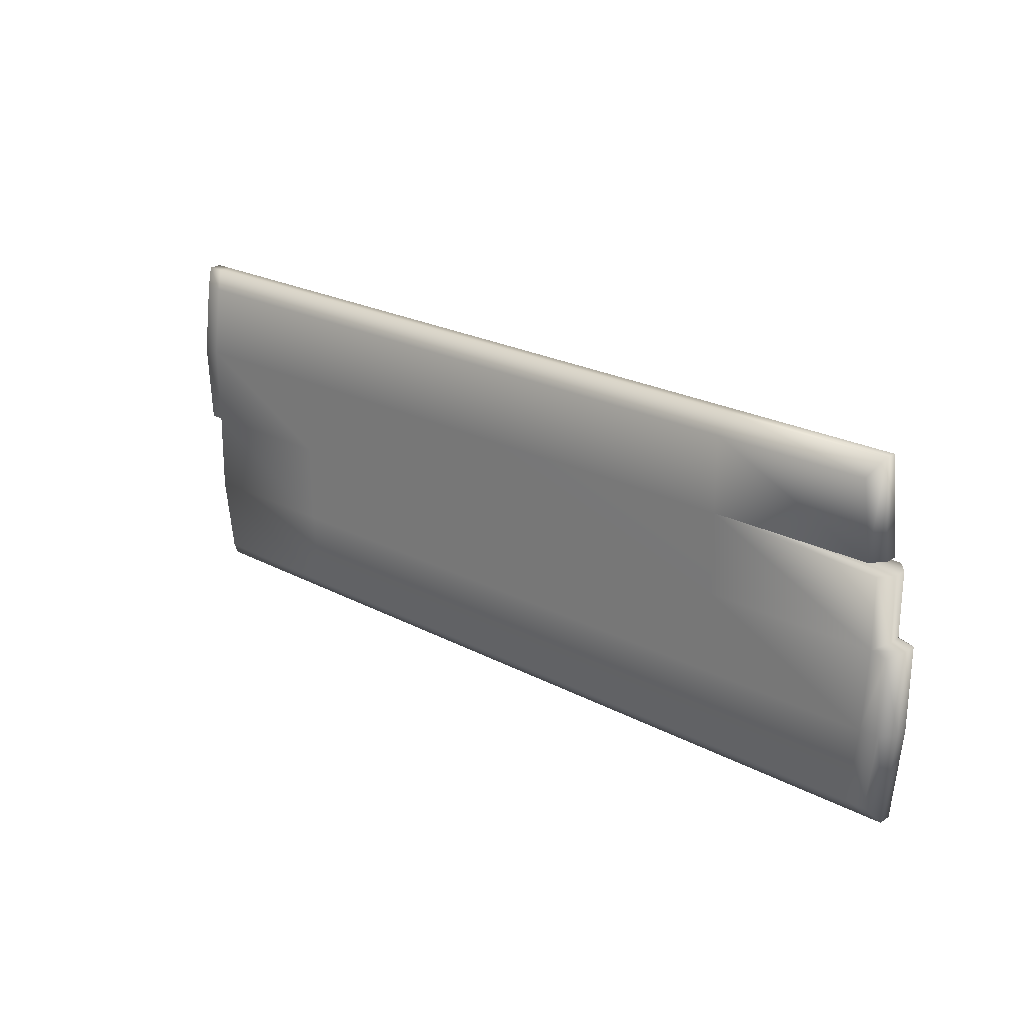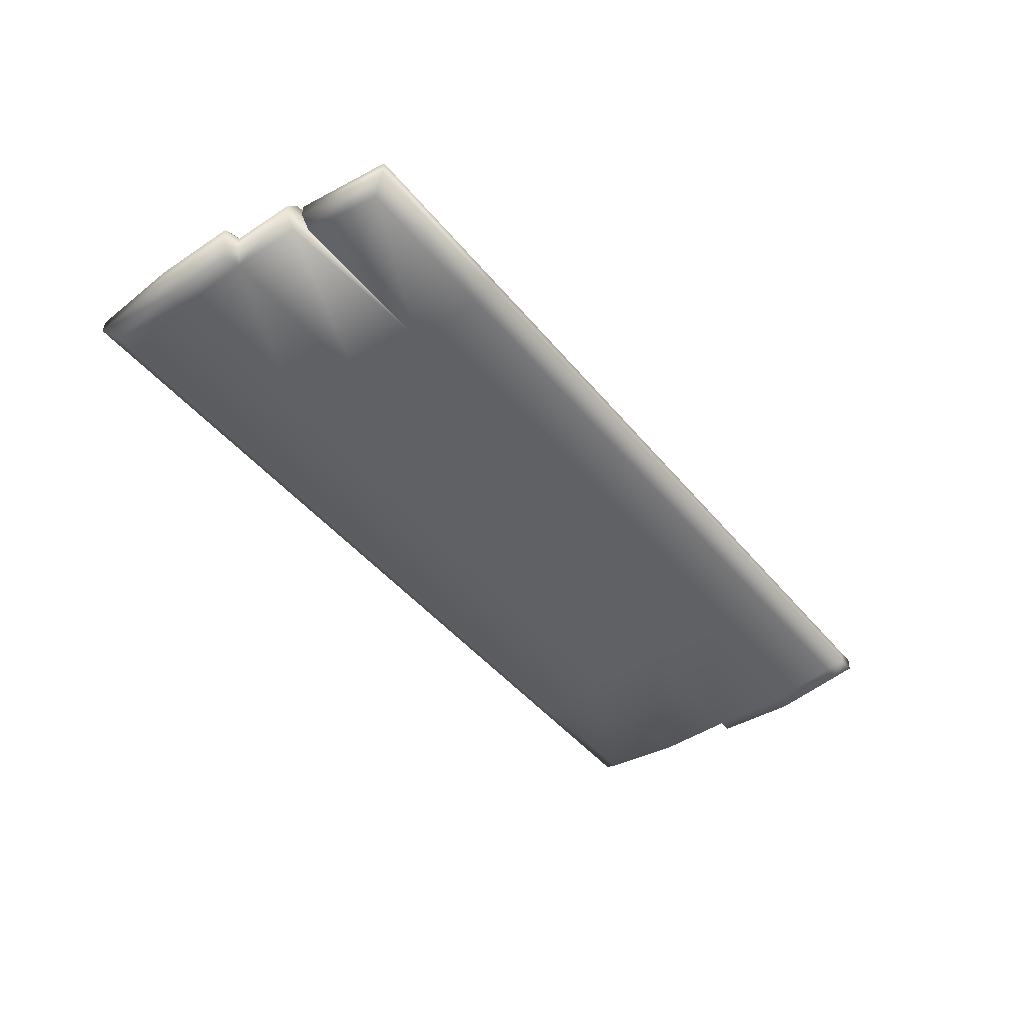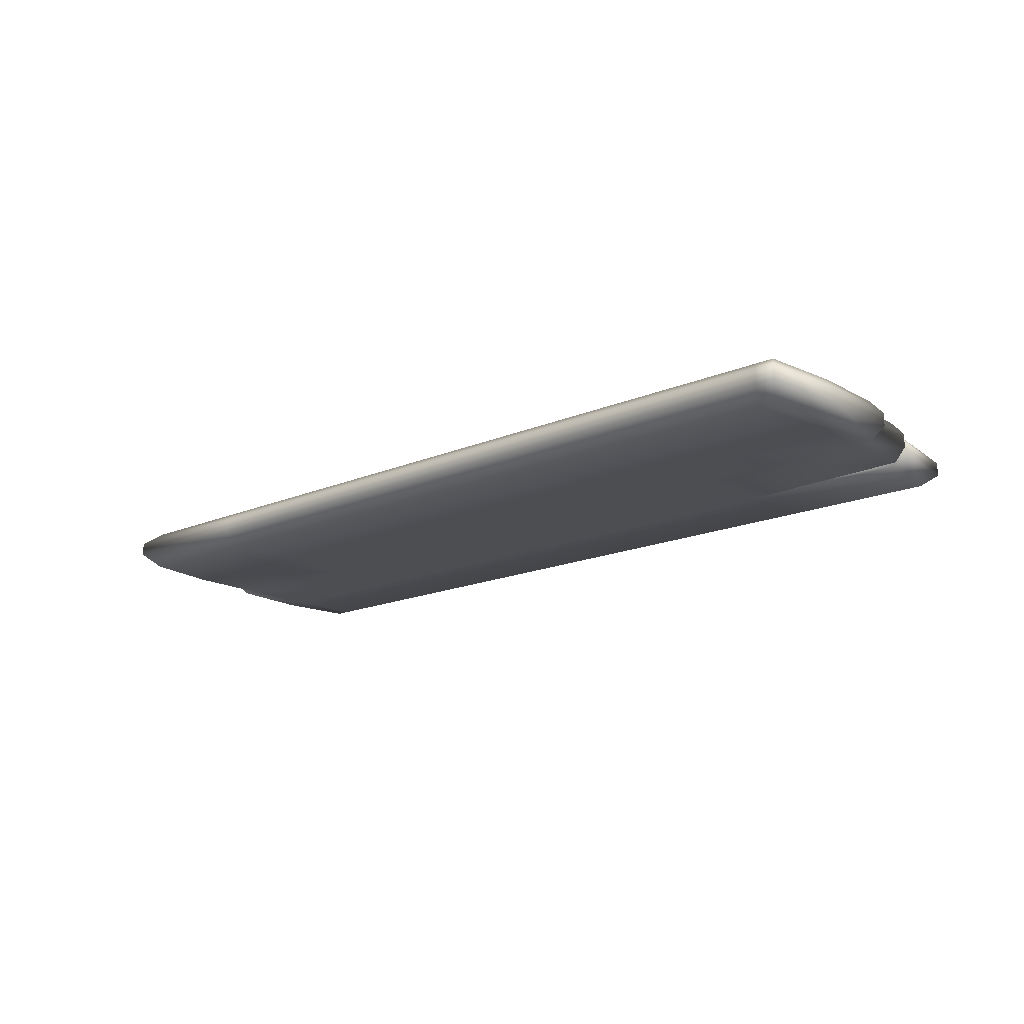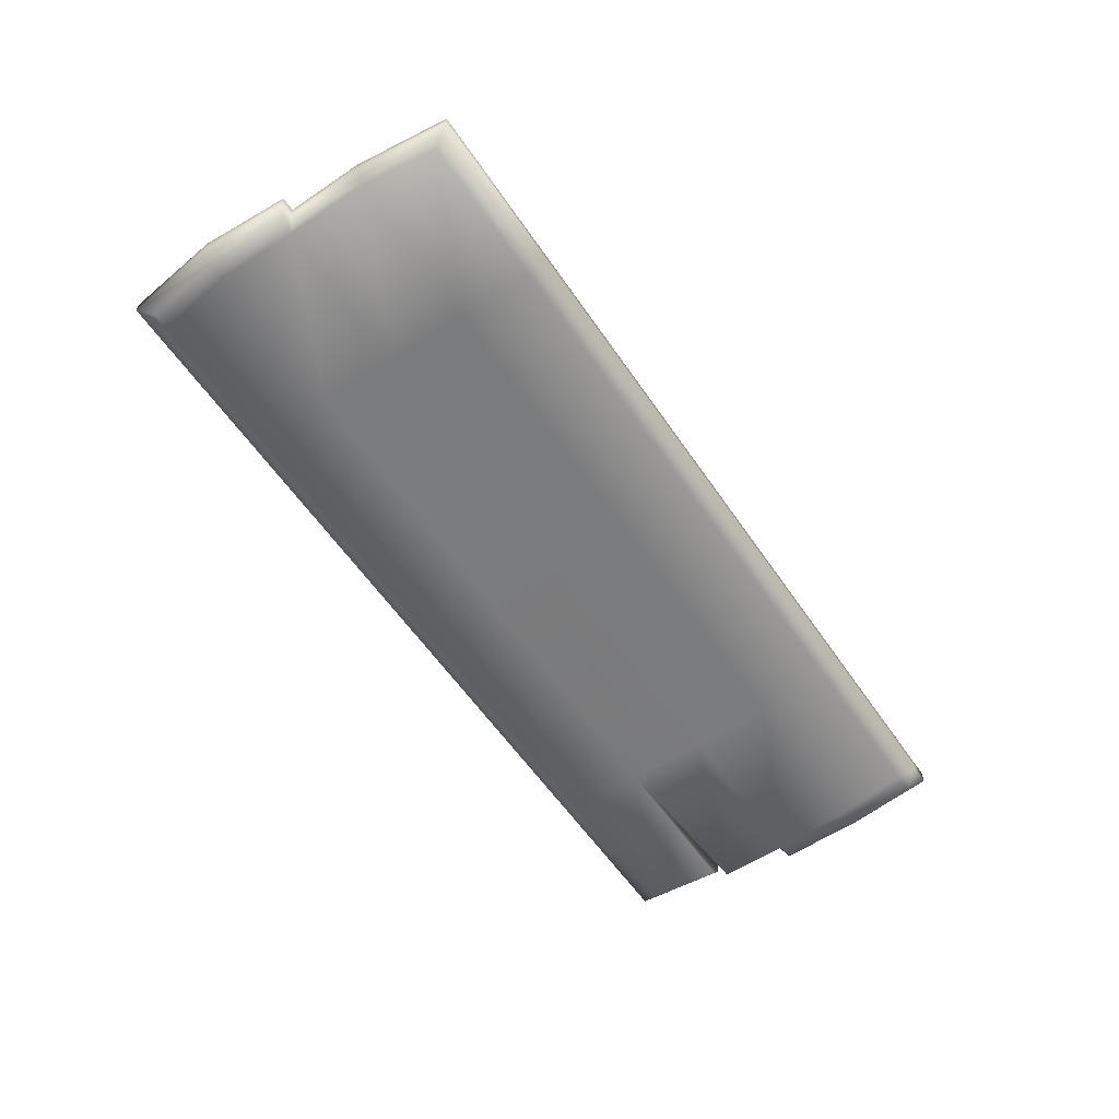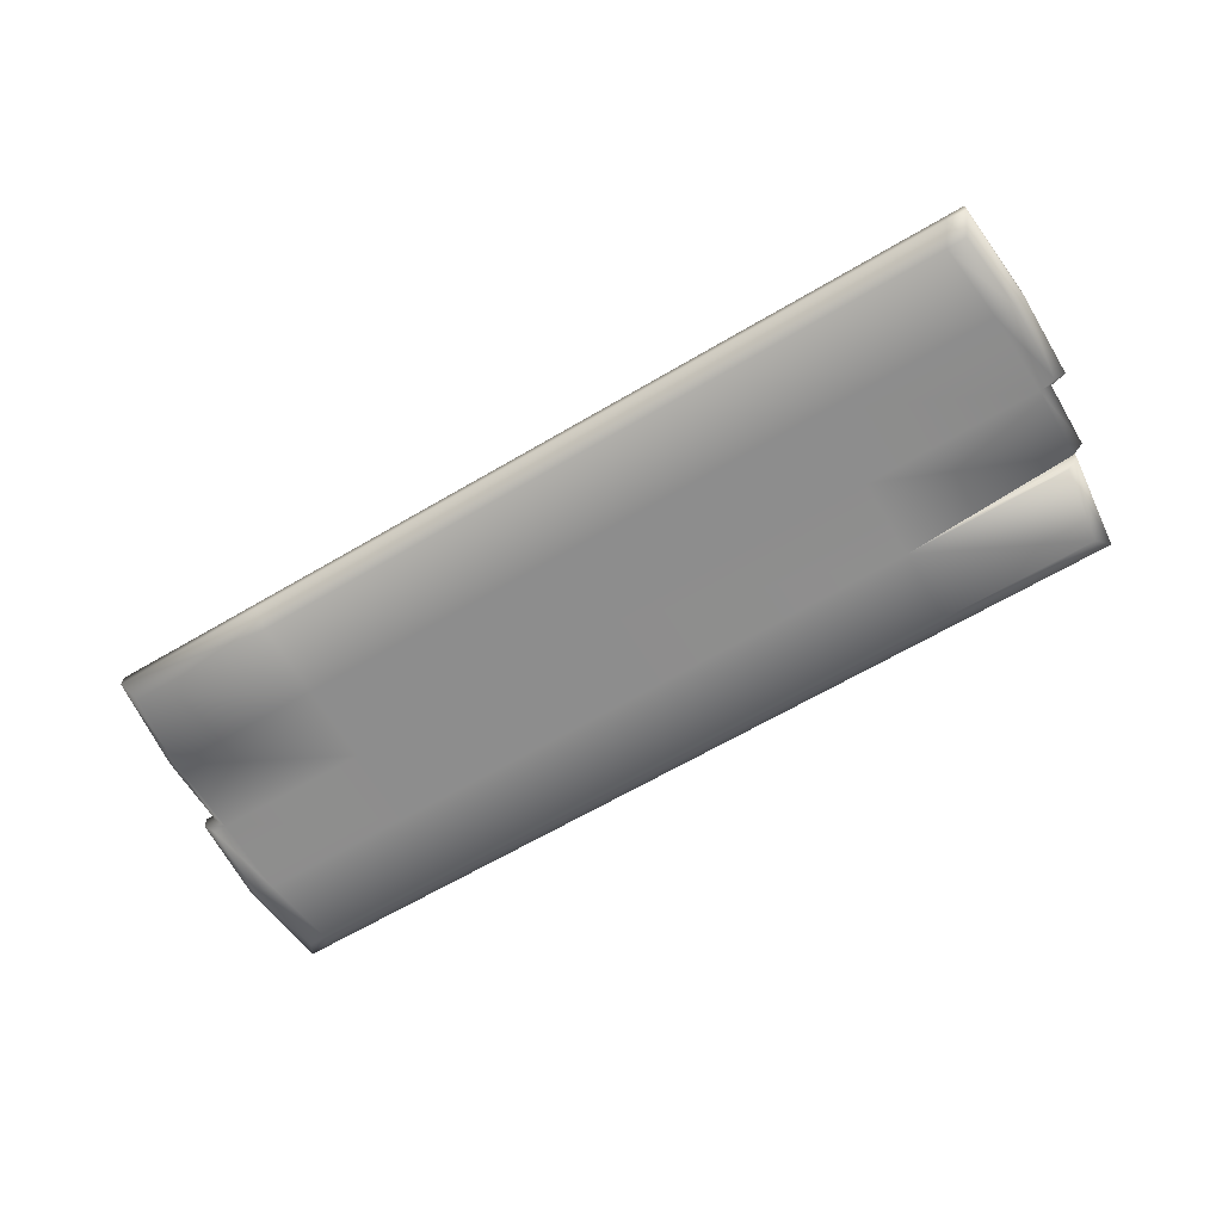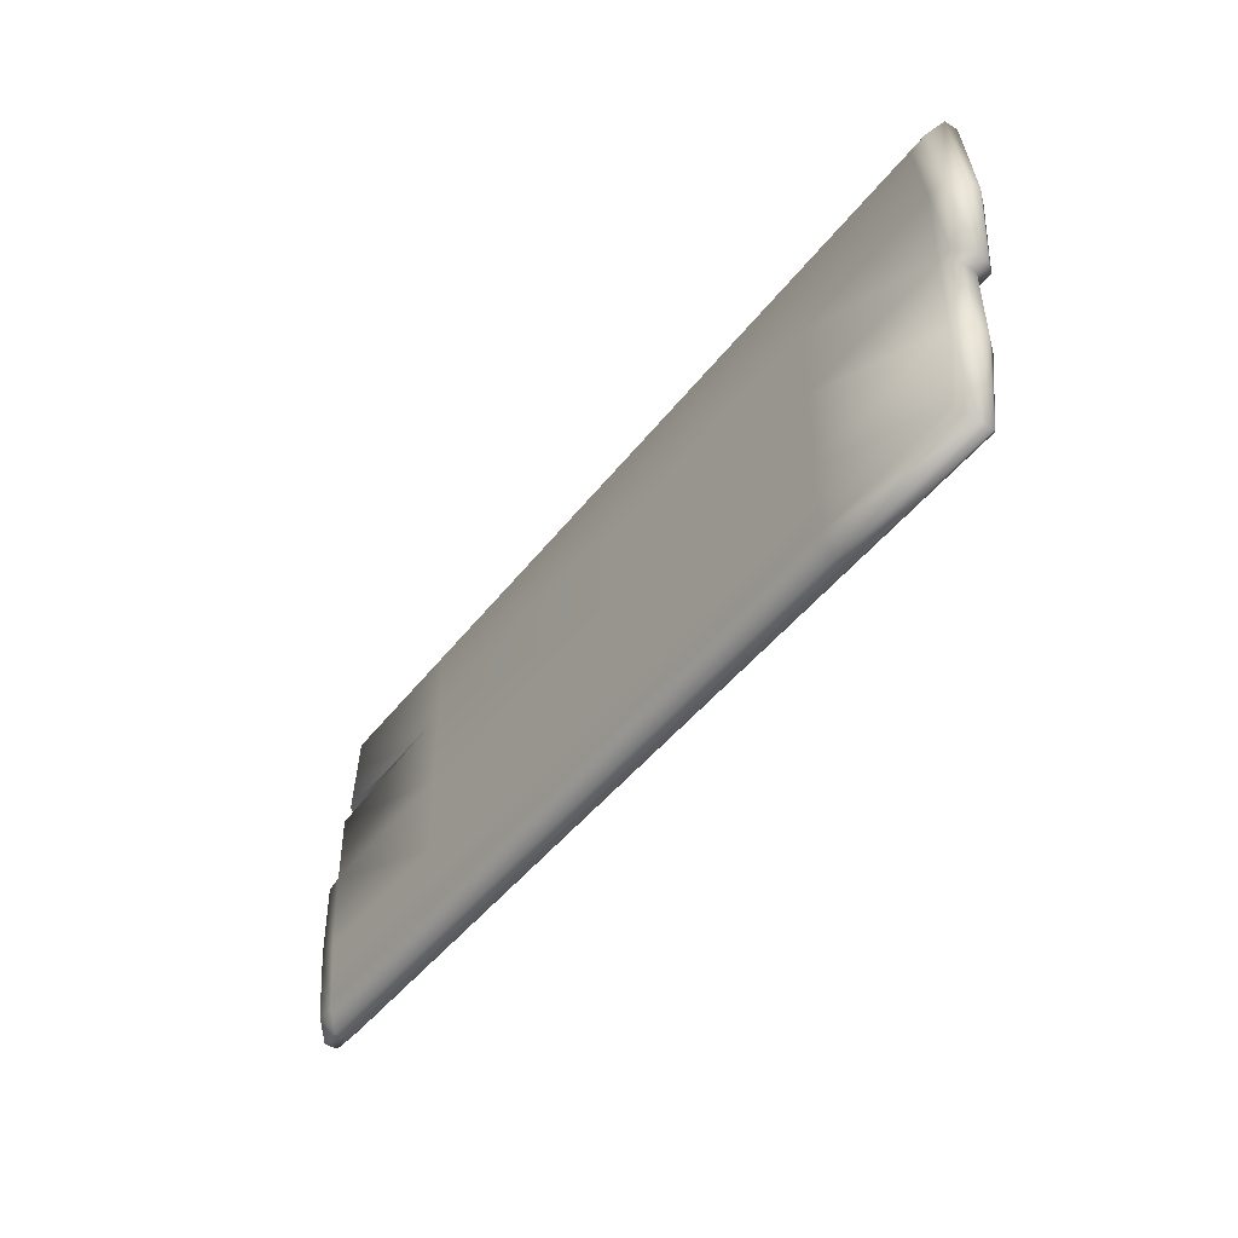
<metadata>
{"format":"obj","ext":"obj","renderer":"f3d","projection":"perspective","resolution":1024,"background":"white","views":[{"elev":22.9,"azim":-137.8,"up":"+Z"},{"elev":-45.9,"azim":-53.1,"up":"+Y"},{"elev":-16.7,"azim":-138.9,"up":"+Y"},{"elev":-58.6,"azim":124.1,"up":"+Y"},{"elev":-64.6,"azim":-149.3,"up":"+Y"},{"elev":-45.1,"azim":55.1,"up":"+Z"}]}
</metadata>
<code>
g plank1
v 0 2.112 -55.64
v 0 -2.112 -55.64
v -86.58 -2.112 -55.64
v -86.58 2.112 -55.64
v 0 -2.112 55.64
v 0 2.112 55.64
v -86.58 2.112 55.64
v -86.58 -2.112 55.64
v 0 -6.336 -25.81
v 0 -6.336 0
v -86.58 -6.336 0
v -86.58 -6.336 -25.81
v 141.9 2.112 -1.788
v 141.9 -2.112 -1.788
v 142.3 -2.112 -25.81
v 142.3 2.112 -25.81
v 0 6.336 -25.81
v 0 6.336 0
v 88.97 6.336 0
v 88.97 6.336 -25.81
v -150.4 -2.112 0.8528
v -150.4 2.112 0.8528
v -150.3 2.112 -25.81
v -150.3 -2.112 -25.81
v 138.8 2.112 -55.64
v 138.8 -2.112 -55.64
v 88.97 -2.112 -55.64
v 88.97 2.112 -55.64
v -141.3 -2.112 -55.64
v -141.3 2.112 -55.64
v 138.7 -2.112 55.64
v 138.7 2.112 55.64
v 88.97 2.112 55.64
v 88.97 -2.112 55.64
v -139.4 2.112 55.64
v -139.4 -2.112 55.64
v 138.7 -6.336 -25.81
v 138.4 -6.336 0
v 88.97 -6.336 0
v 88.97 -6.336 -25.81
v -140.6 6.336 -25.81
v -141.9 6.336 0
v -86.58 6.336 0
v -86.58 6.336 -25.81
v 138.7 6.336 25.81
v 138.4 6.336 0
v 88.97 6.336 25.81
v 0 -6.336 25.81
v 0 -6.336 50
v -86.58 -6.336 50
v -86.58 -6.336 25.81
v -86.58 -6.336 -50
v 0 -6.336 -50
v 144.2 2.112 55.64
v 144.2 -2.112 55.64
v 147.9 -2.112 25.81
v 147.9 2.112 25.81
v 146.2 -2.112 -1.788
v 146.2 2.112 -1.788
v 0 6.336 25.81
v 0 6.336 50
v 88.97 6.336 50
v 88.97 6.336 -50
v 0 6.336 -50
v -142.3 2.112 25.81
v -142.3 -2.112 25.81
v -147.4 2.112 -55.64
v -147.4 -2.112 -55.64
v 138.7 -6.336 25.81
v 135.1 -6.336 50
v 88.97 -6.336 50
v 88.97 -6.336 25.81
v 88.97 -6.336 -50
v 135.3 -6.336 -50
v -140.6 -6.336 -25.81
v -137.7 -6.336 -50
v -141.9 -6.336 0
v -135.9 -6.336 50
v -138.7 -6.336 25.81
v -138.7 6.336 25.81
v -135.9 6.336 50
v -86.58 6.336 50
v -86.58 6.336 25.81
v -86.58 6.336 -50
v -137.7 6.336 -50
v 138.7 6.336 -25.81
v 135.3 6.336 -50
v 135.1 6.336 50
v -146.9 6.336 -1.088
v -146.7 6.336 -25.81
v -146.7 -6.336 -25.81
v -146.9 -6.336 -1.088
v 140.7 -6.336 50
v 144.3 -6.336 25.81
v 144.3 6.336 25.81
v 140.7 6.336 50
v 142.7 -6.336 0
v 142.7 6.336 0
v -143.9 -6.336 -50
v -143.9 6.336 -50
v -141.9 6.336 22.44
v -145.4 2.112 1.941
v -145.4 2.112 22.44
v -145.4 -2.112 1.941
v -145.4 -2.112 22.44
v -141.9 -6.336 22.44
v -86.58 2.112 25.81
v -86.58 -2.112 25.81
f 1 2 3
f 1 3 4
f 5 6 7
f 5 7 8
f 9 10 11
f 9 11 12
f 13 14 15
f 13 15 16
f 17 18 19
f 17 19 20
f 21 22 23
f 21 23 24
f 25 26 27
f 25 27 28
f 28 27 2
f 28 2 1
f 29 30 4
f 29 4 3
f 31 32 33
f 31 33 34
f 34 33 6
f 34 6 5
f 35 36 8
f 35 8 7
f 37 38 39
f 37 39 40
f 40 39 10
f 40 10 9
f 41 42 43
f 41 43 44
f 44 43 18
f 44 18 17
f 45 46 19
f 45 19 47
f 48 49 50
f 48 50 51
f 10 48 51
f 10 51 11
f 12 52 53
f 12 53 9
f 54 55 56
f 54 56 57
f 57 56 58
f 57 58 59
f 26 25 16
f 26 16 15
f 60 61 62
f 60 62 47
f 18 60 47
f 18 47 19
f 20 63 64
f 20 64 17
f 36 35 65
f 36 65 66
f 67 68 24
f 67 24 23
f 69 70 71
f 69 71 72
f 38 69 72
f 38 72 39
f 40 73 74
f 40 74 37
f 72 71 49
f 72 49 48
f 39 72 48
f 39 48 10
f 9 53 73
f 9 73 40
f 75 76 52
f 75 52 12
f 77 75 12
f 77 12 11
f 51 50 78
f 51 78 79
f 80 81 82
f 80 82 83
f 44 84 85
f 44 85 41
f 83 82 61
f 83 61 60
f 43 83 60
f 43 60 18
f 17 64 84
f 17 84 44
f 86 87 63
f 86 63 20
f 46 86 20
f 46 20 19
f 47 62 88
f 47 88 45
f 2 53 52
f 2 52 3
f 4 84 64
f 4 64 1
f 6 61 82
f 6 82 7
f 8 50 49
f 8 49 5
f 14 38 37
f 14 37 15
f 16 86 13
f 86 46 13
f 22 89 23
f 89 90 23
f 24 91 92
f 24 92 21
f 26 74 73
f 26 73 27
f 28 63 87
f 28 87 25
f 27 73 53
f 27 53 2
f 1 64 63
f 1 63 28
f 30 85 84
f 30 84 4
f 3 52 76
f 3 76 29
f 32 88 62
f 32 62 33
f 34 71 70
f 34 70 31
f 33 62 61
f 33 61 6
f 5 49 71
f 5 71 34
f 36 78 8
f 78 50 8
f 7 82 81
f 7 81 35
f 55 93 94
f 55 94 56
f 57 95 54
f 95 96 54
f 56 94 58
f 94 97 58
f 59 98 95
f 59 95 57
f 25 87 86
f 25 86 16
f 15 37 26
f 37 74 26
f 35 81 80
f 35 80 65
f 66 79 36
f 79 78 36
f 68 99 91
f 68 91 24
f 23 90 67
f 90 100 67
f 83 43 42
f 83 42 101
f 101 42 102
f 101 102 103
f 103 102 104
f 103 104 105
f 105 104 77
f 105 77 106
f 106 77 11
f 106 11 51
f 107 108 66
f 107 66 65
f 108 107 103
f 108 103 105
f 108 51 79
f 108 79 66
f 65 80 83
f 65 83 107
f 107 83 103
f 83 101 103
f 105 106 51
f 105 51 108
f 31 70 93
f 31 93 55
f 70 69 94
f 70 94 93
f 69 38 97
f 69 97 94
f 38 14 58
f 38 58 97
f 14 13 59
f 14 59 58
f 13 46 98
f 13 98 59
f 46 45 95
f 46 95 98
f 45 88 96
f 45 96 95
f 88 32 54
f 88 54 96
f 32 31 55
f 32 55 54
f 29 76 99
f 29 99 68
f 76 75 91
f 76 91 99
f 75 77 92
f 75 92 91
f 77 104 21
f 77 21 92
f 104 102 22
f 104 22 21
f 102 42 22
f 42 89 22
f 42 41 89
f 41 90 89
f 41 85 100
f 41 100 90
f 85 30 67
f 85 67 100
f 30 29 68
f 30 68 67

</code>
